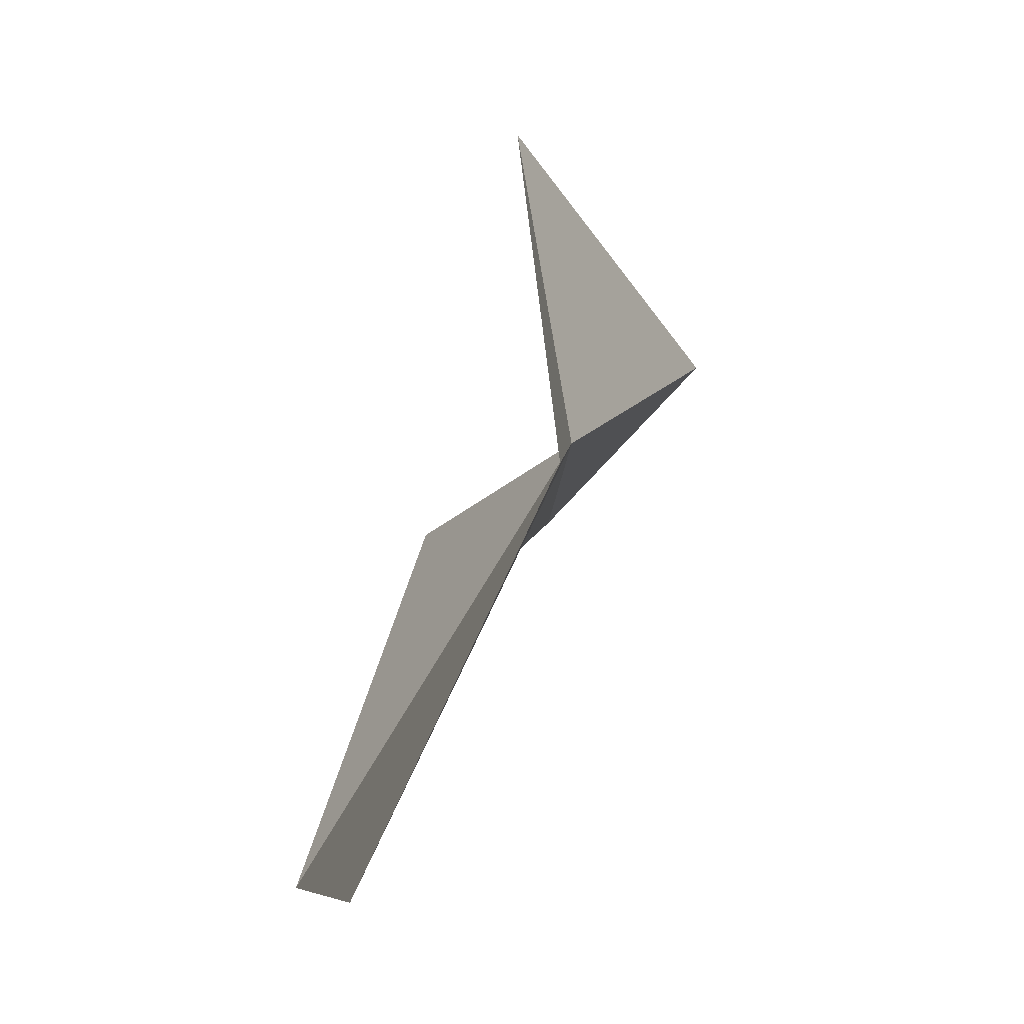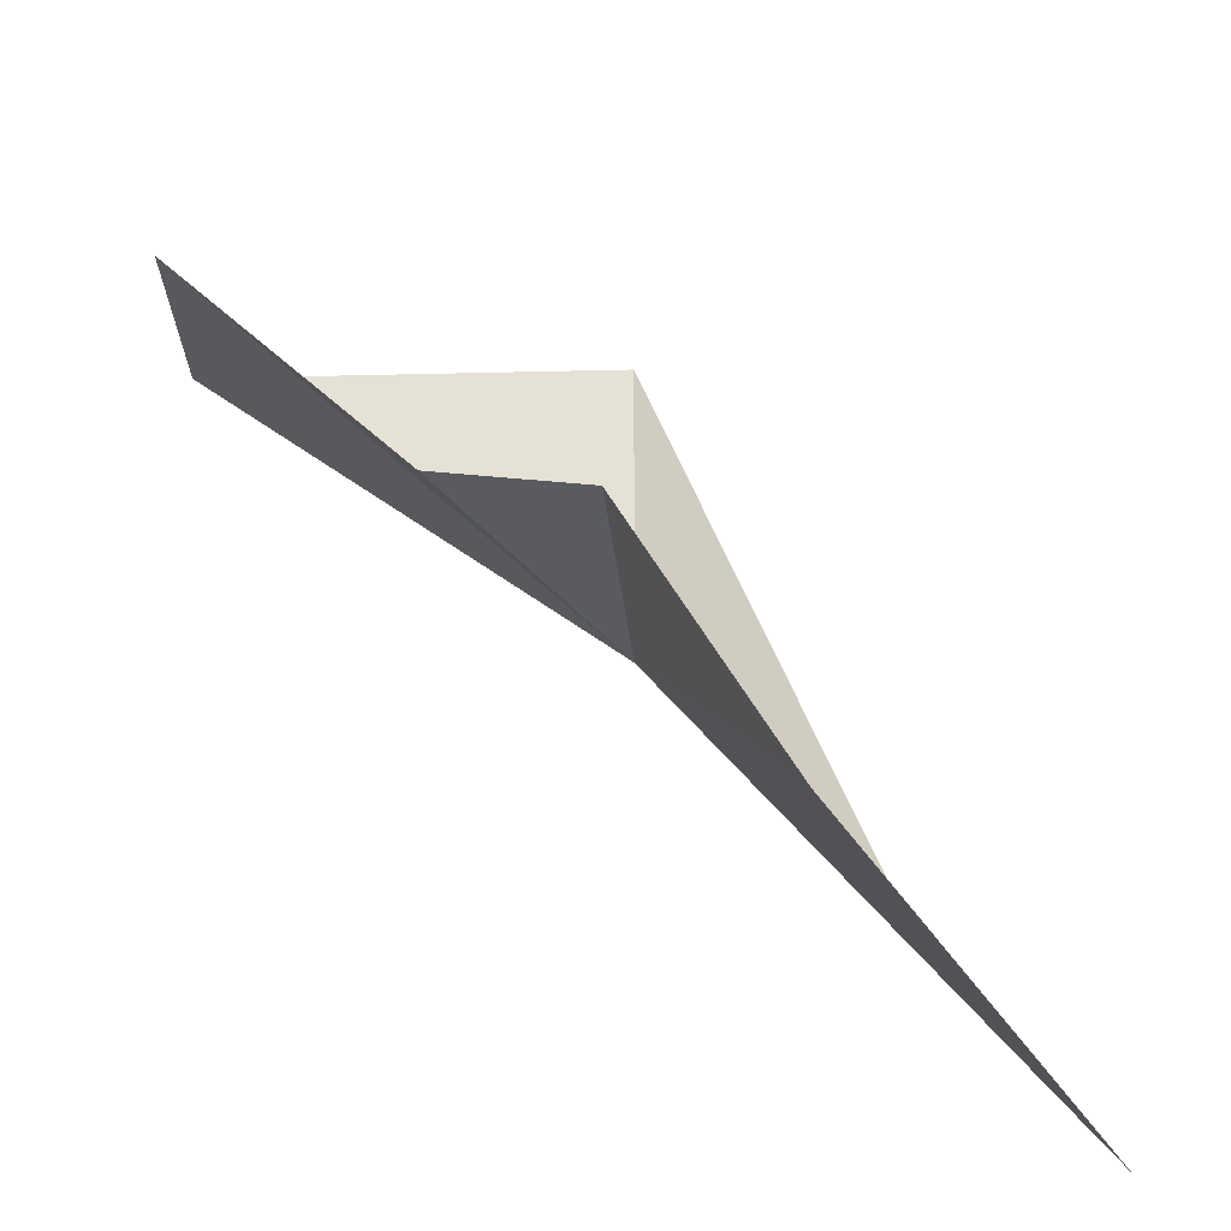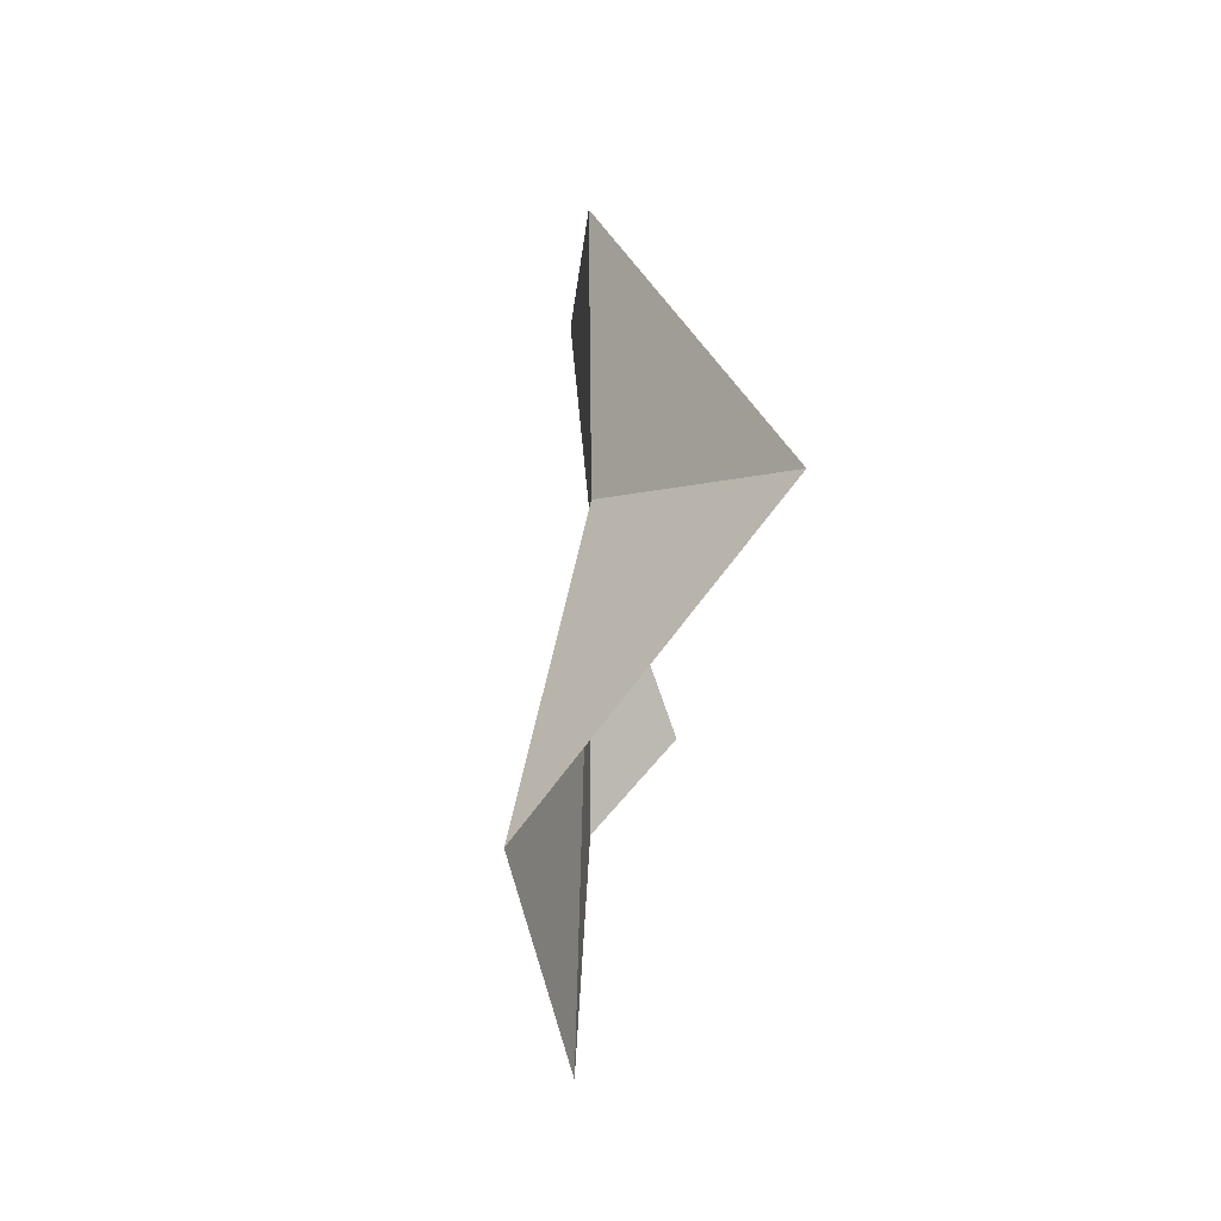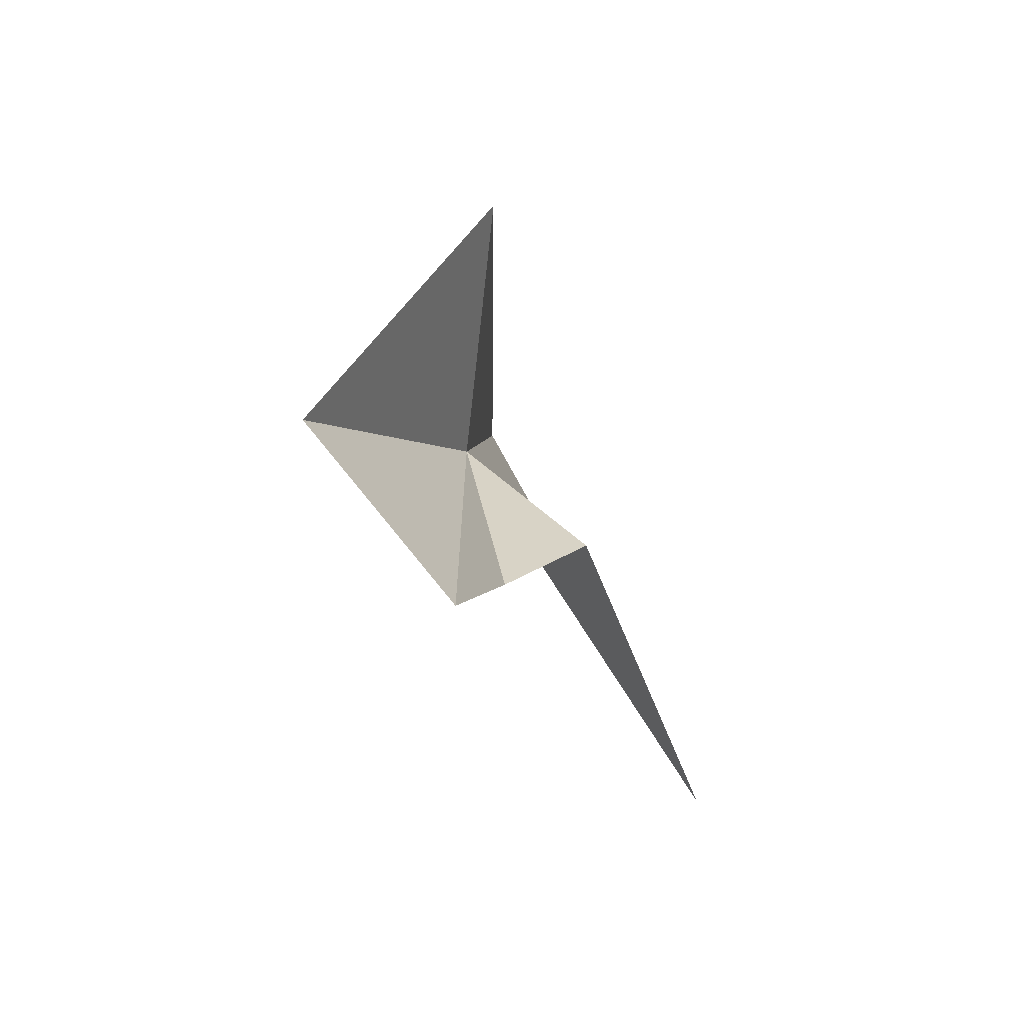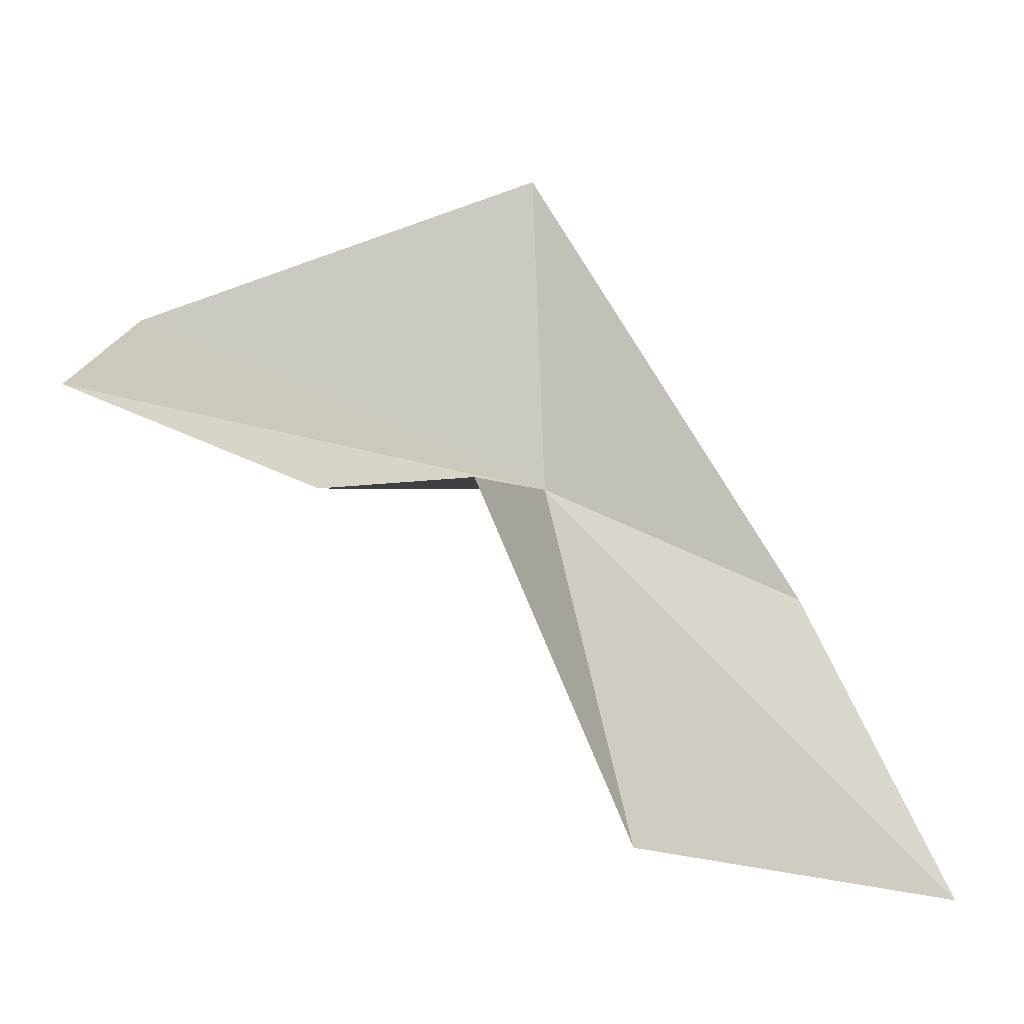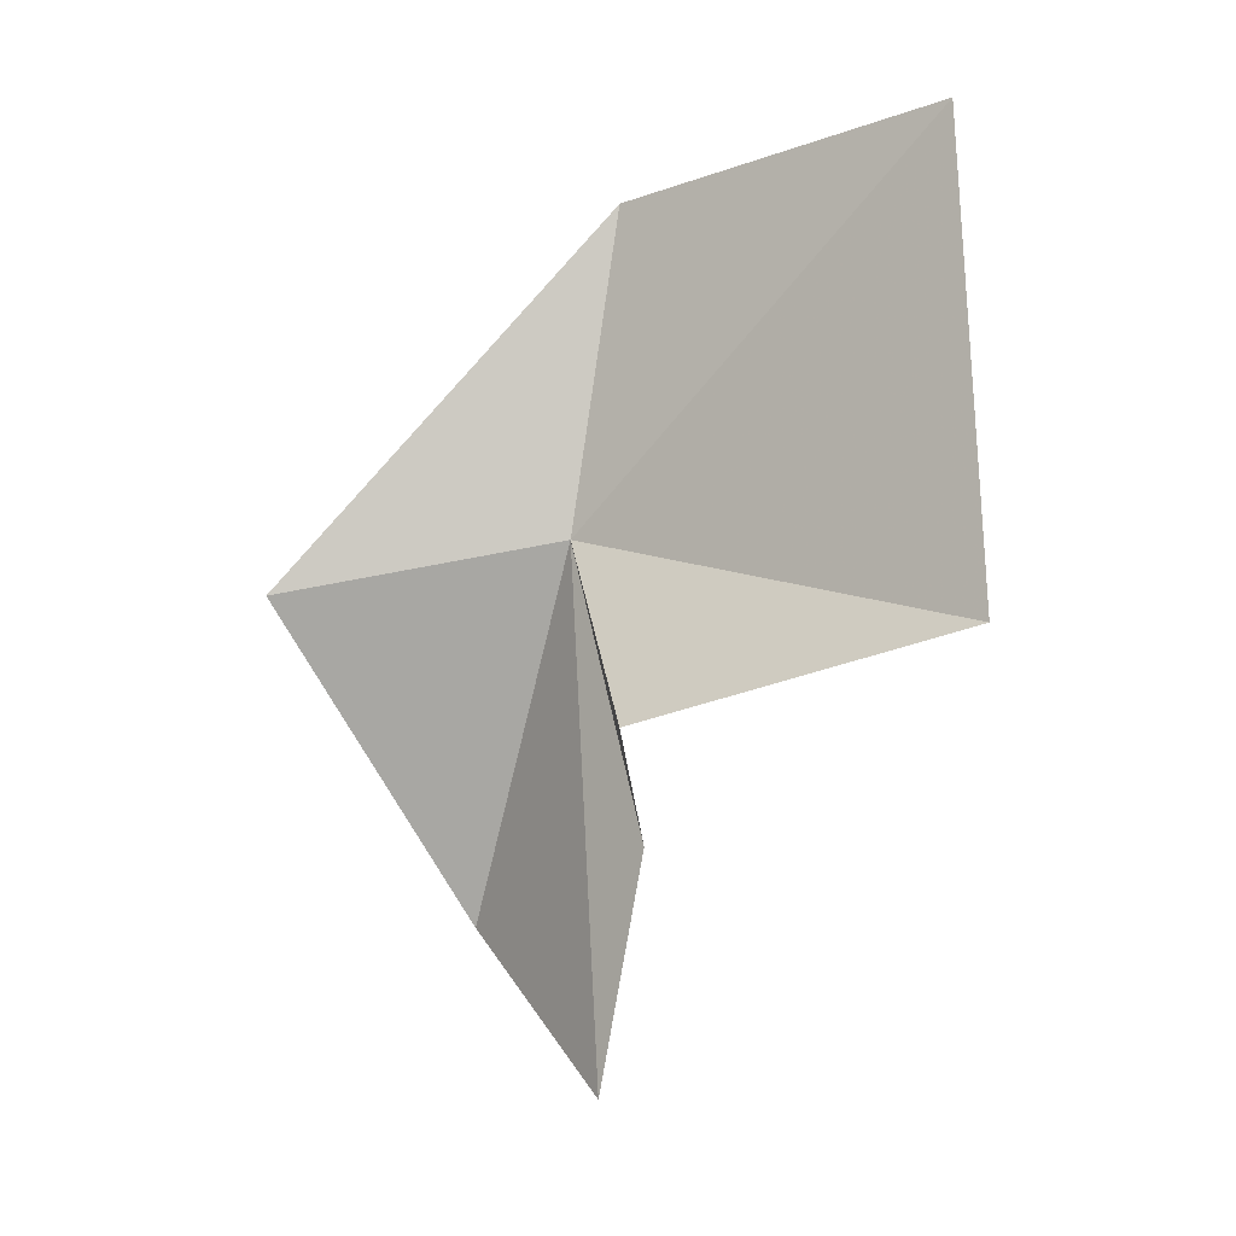
<metadata>
{"format":"obj","ext":"obj","renderer":"f3d","projection":"perspective","resolution":1024,"background":"white","views":[{"elev":-4.8,"azim":178.6,"up":"+Z"},{"elev":-48.2,"azim":39.2,"up":"+Z"},{"elev":-17.4,"azim":-29.3,"up":"+Y"},{"elev":-75.9,"azim":2.7,"up":"+Y"},{"elev":-18.3,"azim":48.7,"up":"+Z"},{"elev":-9.2,"azim":98.1,"up":"+Y"}]}
</metadata>
<code>
v -0.1212 -0.3324 0.08462
v -0.1132 -0.3446 0.08057
v -0.1186 -0.3507 0.07993
v -0.1301 -0.3548 0.09192
v -0.1212 -0.3649 0.08292
v -0.1197 -0.3124 0.08147
v -0.1184 -0.3358 0.1023
v -0.1103 -0.3104 0.06171
v -0.1061 -0.3403 0.06045
f 1 2 3
f 1 5 4
f 1 7 6
f 1 4 7
f 1 3 5
f 1 6 8
f 1 8 9
f 1 9 2

</code>
